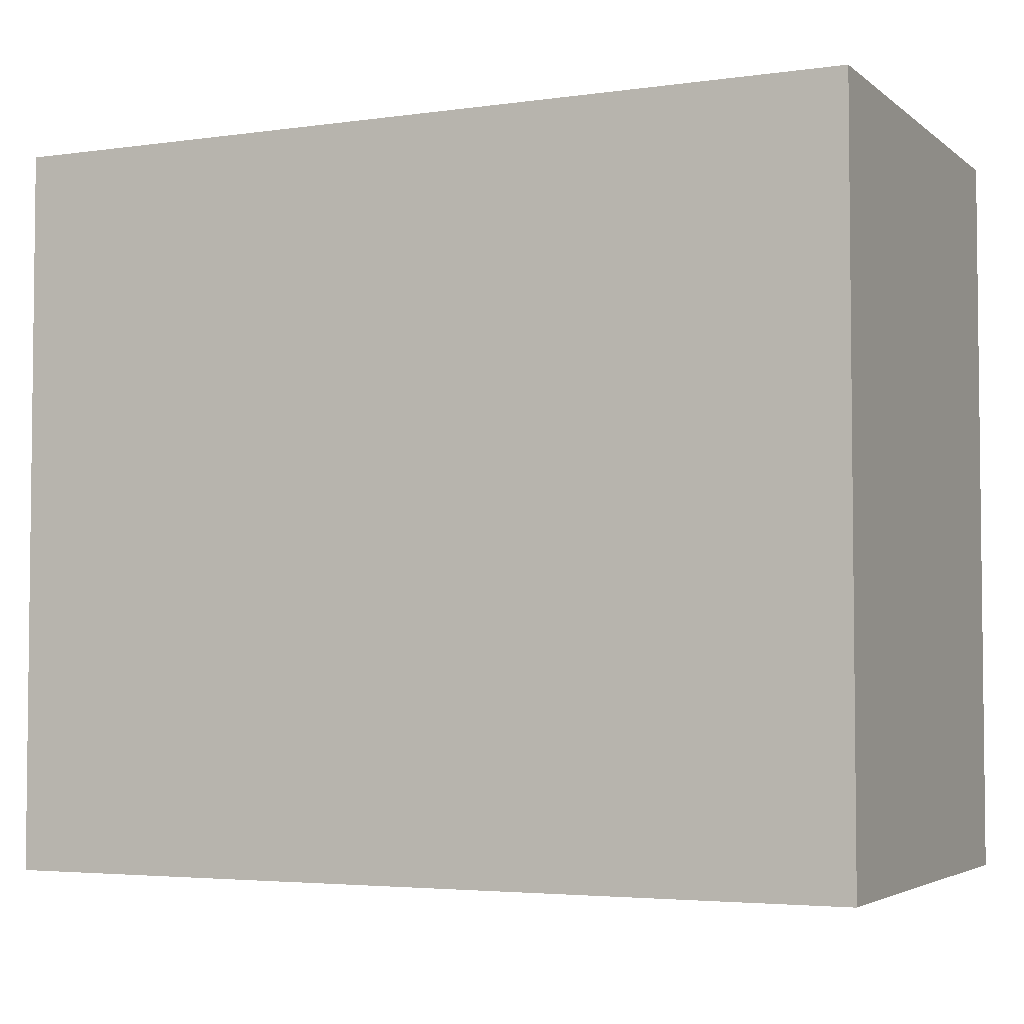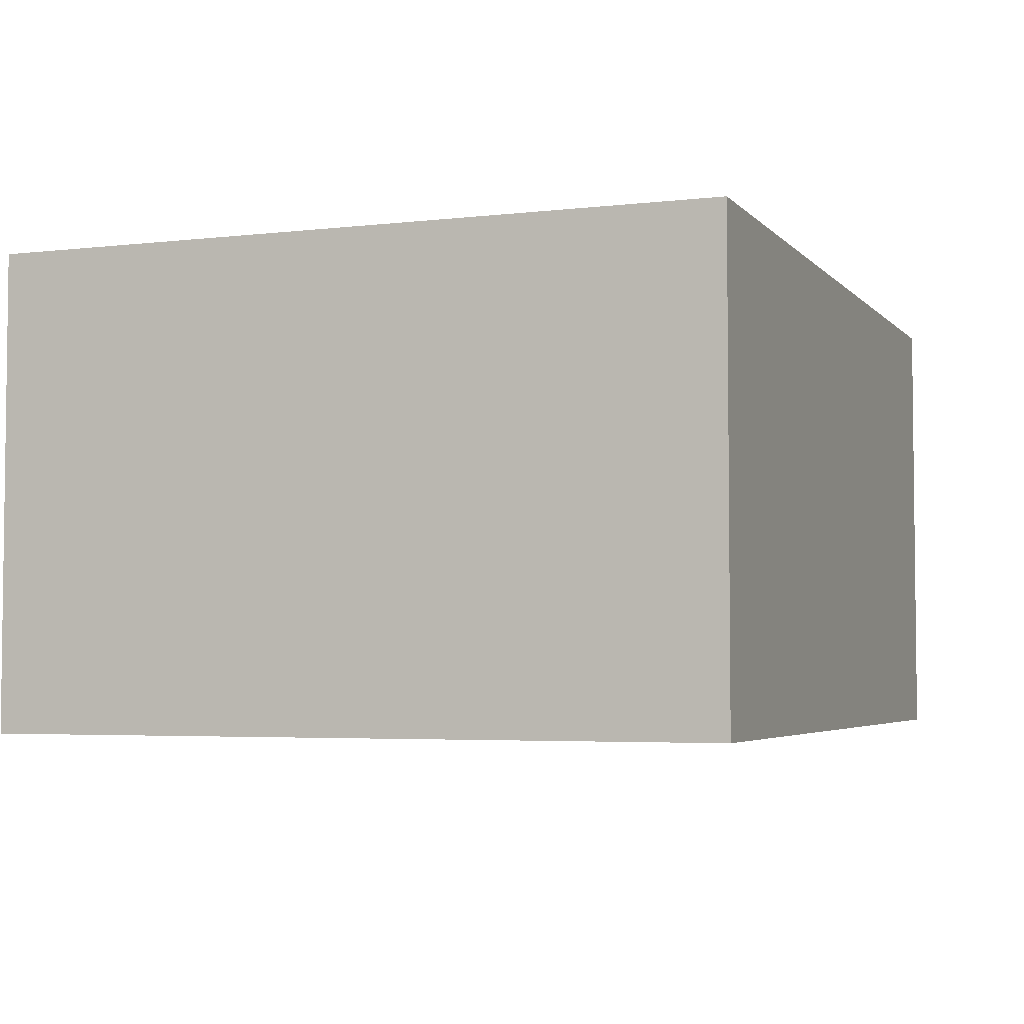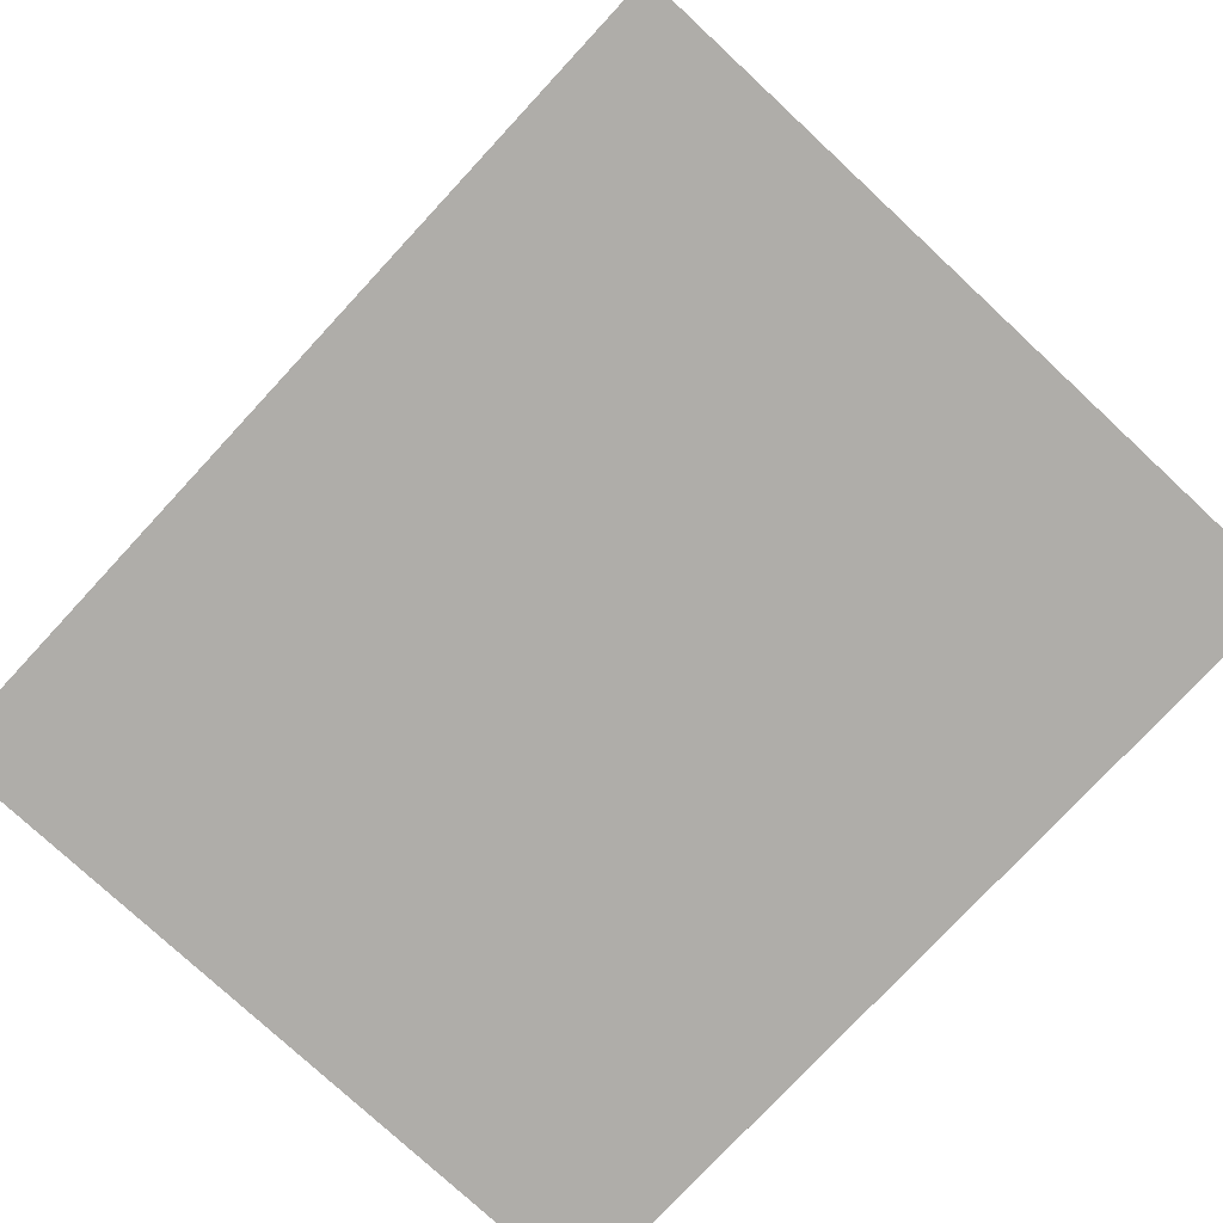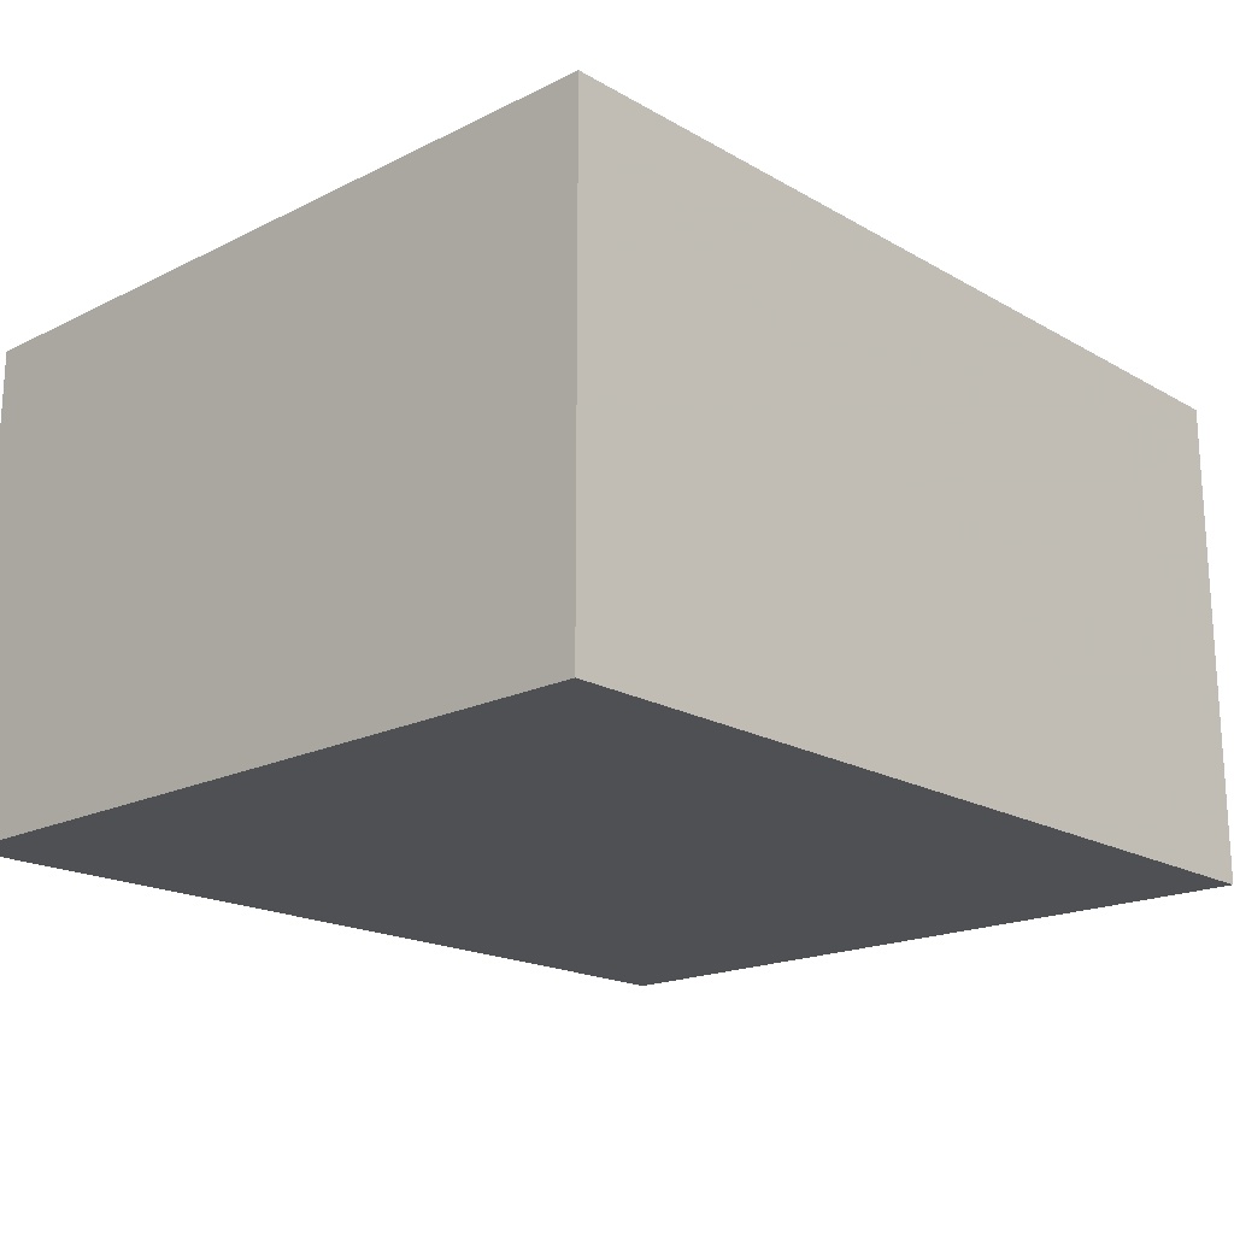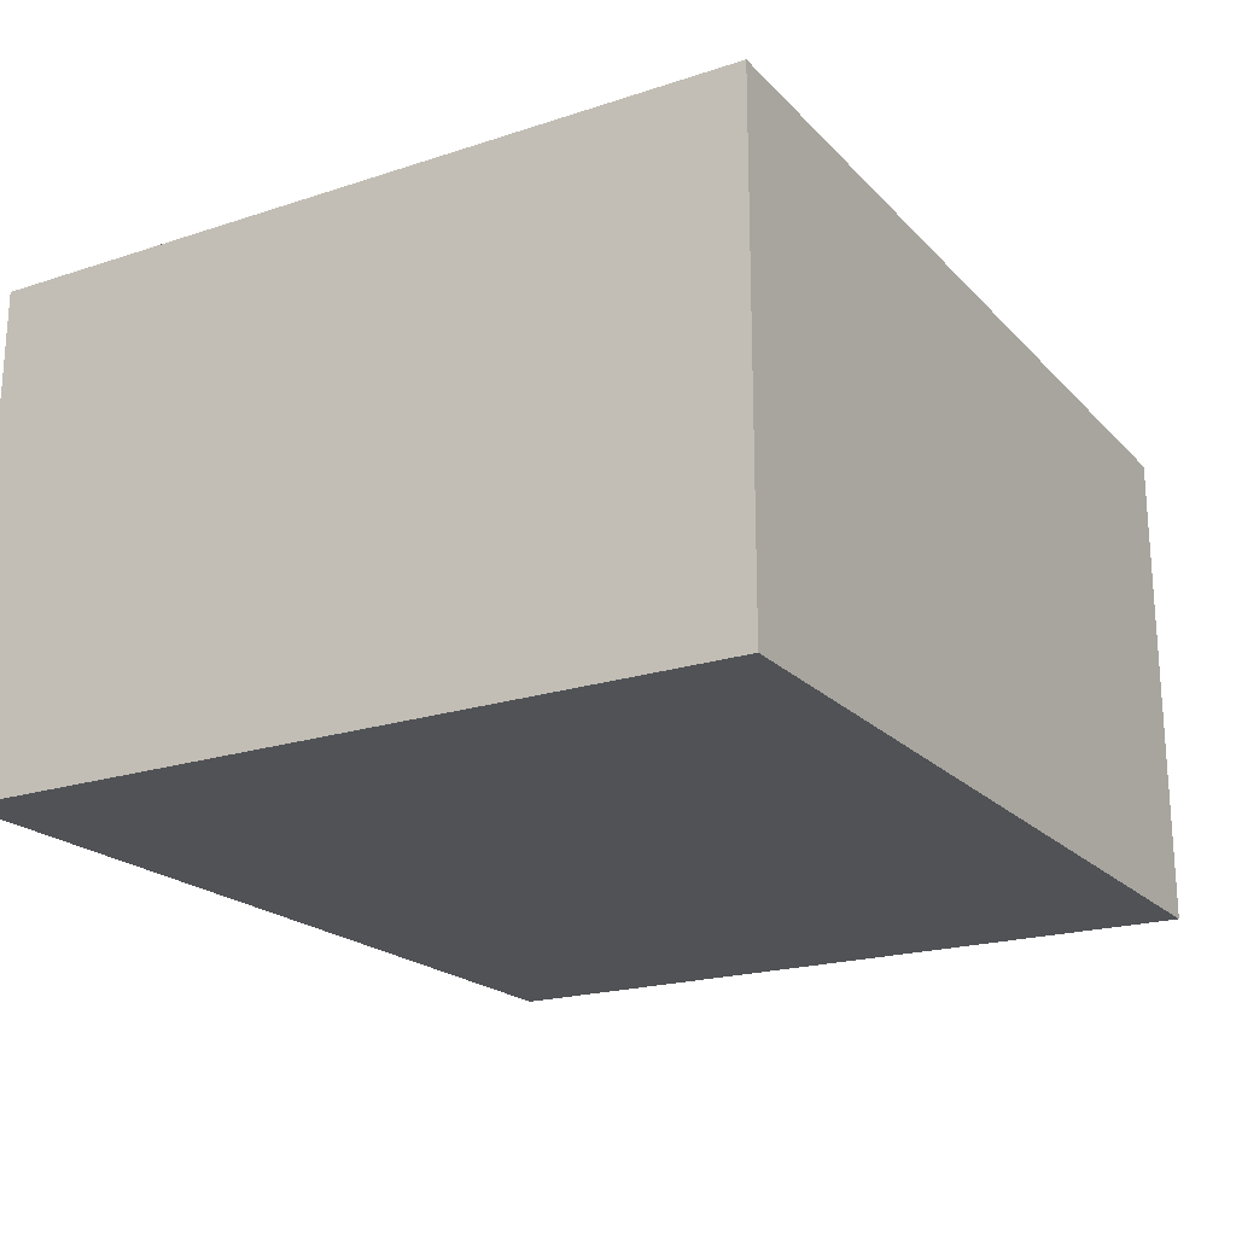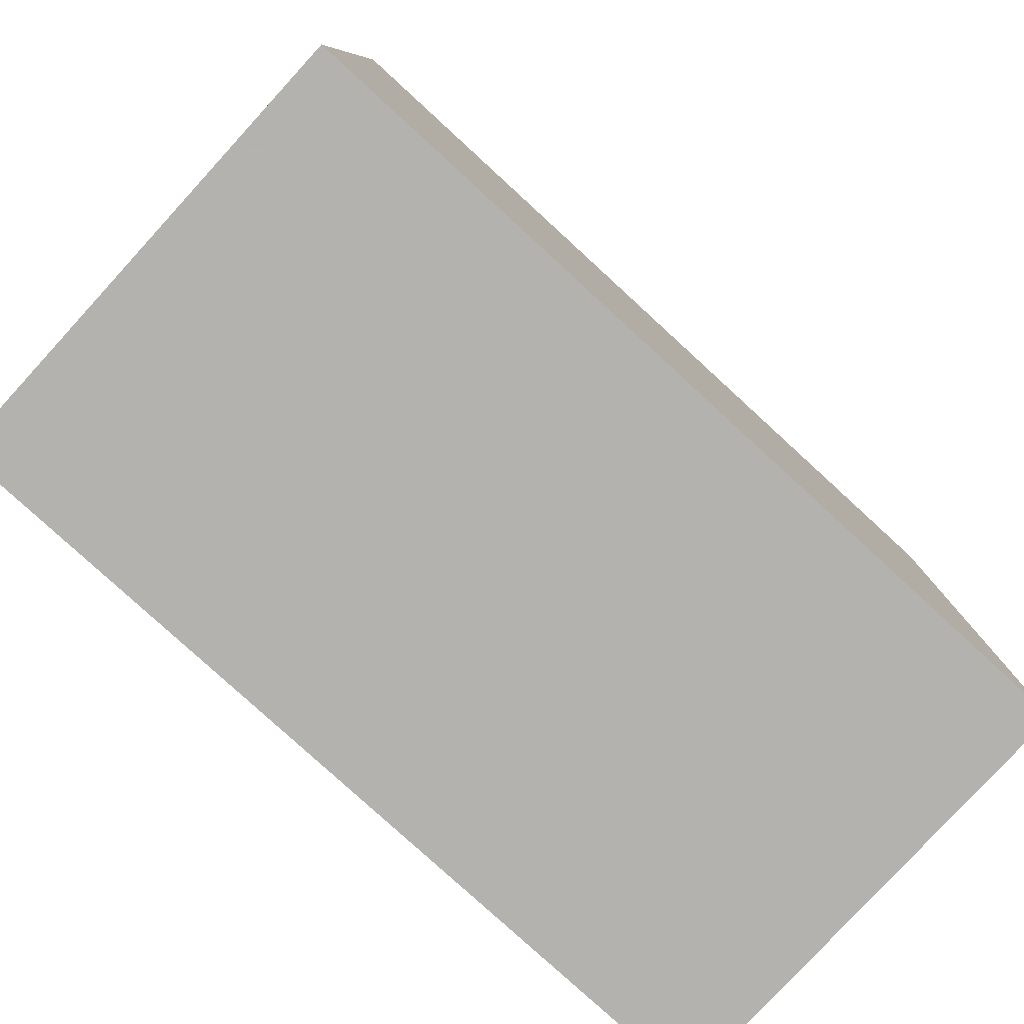
<metadata>
{"format":"obj","ext":"obj","renderer":"f3d","projection":"perspective","resolution":1024,"background":"white","views":[{"elev":-3.9,"azim":-155.1,"up":"+Y"},{"elev":-4.1,"azim":111.0,"up":"+Z"},{"elev":-77.4,"azim":-132.9,"up":"+Z"},{"elev":-18.7,"azim":133.0,"up":"+Z"},{"elev":-20.6,"azim":-59.6,"up":"+Z"},{"elev":-79.8,"azim":137.5,"up":"+Y"}]}
</metadata>
<code>
v -0.04531 -0.03818 -0.02459
v -0.04531 -0.03818 0.02459
v -0.04531 0.03818 -0.02459
v -0.04531 0.03818 0.02459
v 0.04531 -0.03818 -0.02459
v 0.04531 -0.03818 0.02459
v 0.04531 0.03818 -0.02459
v 0.04531 0.03818 0.02459
f 2 4 1
f 5 2 1
f 1 4 3
f 3 5 1
f 2 8 4
f 6 2 5
f 6 8 2
f 4 8 3
f 7 5 3
f 3 8 7
f 7 6 5
f 8 6 7

</code>
